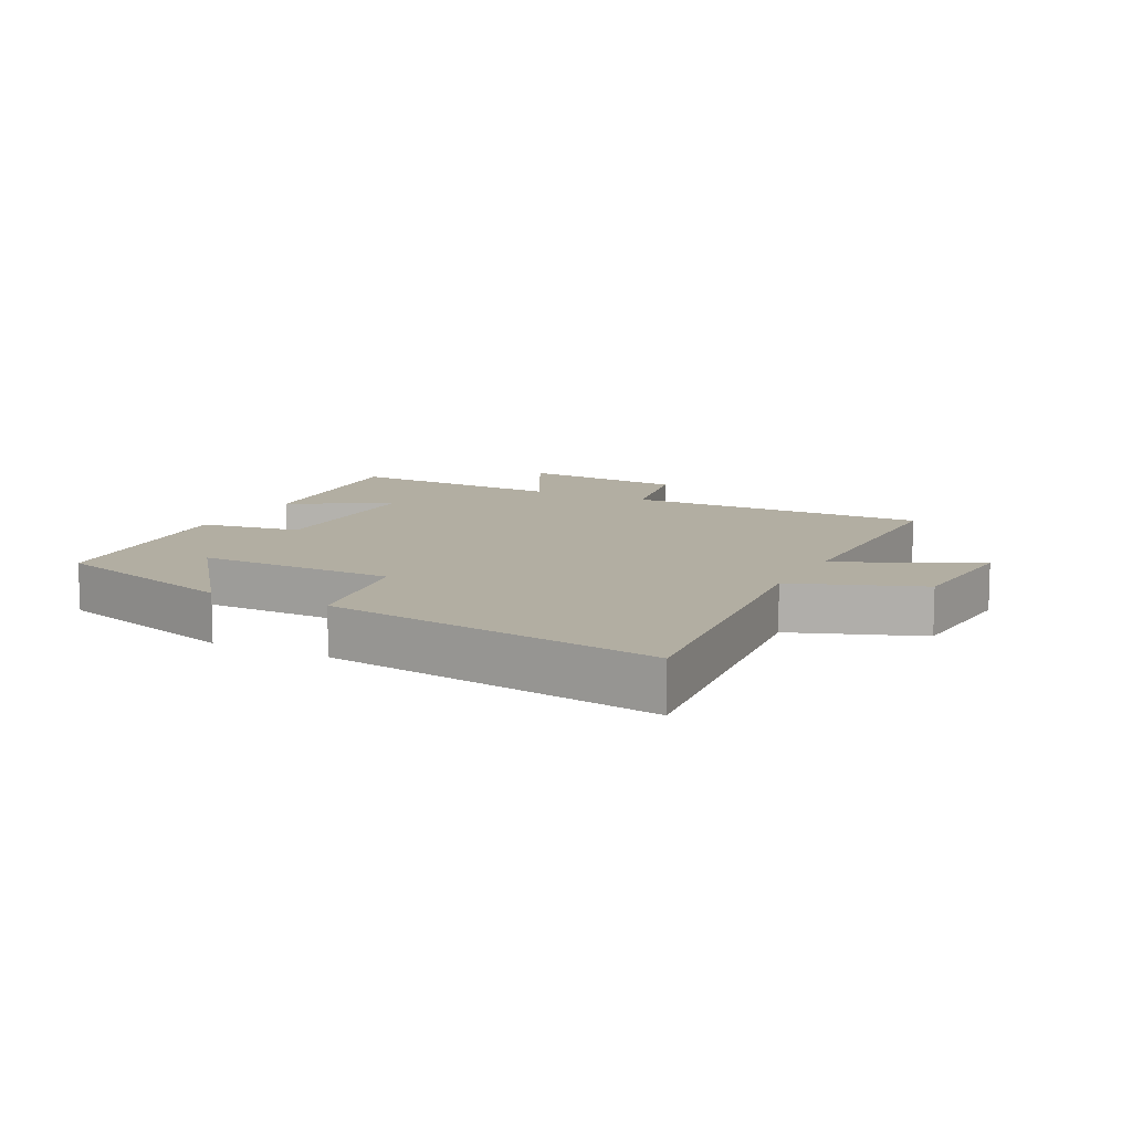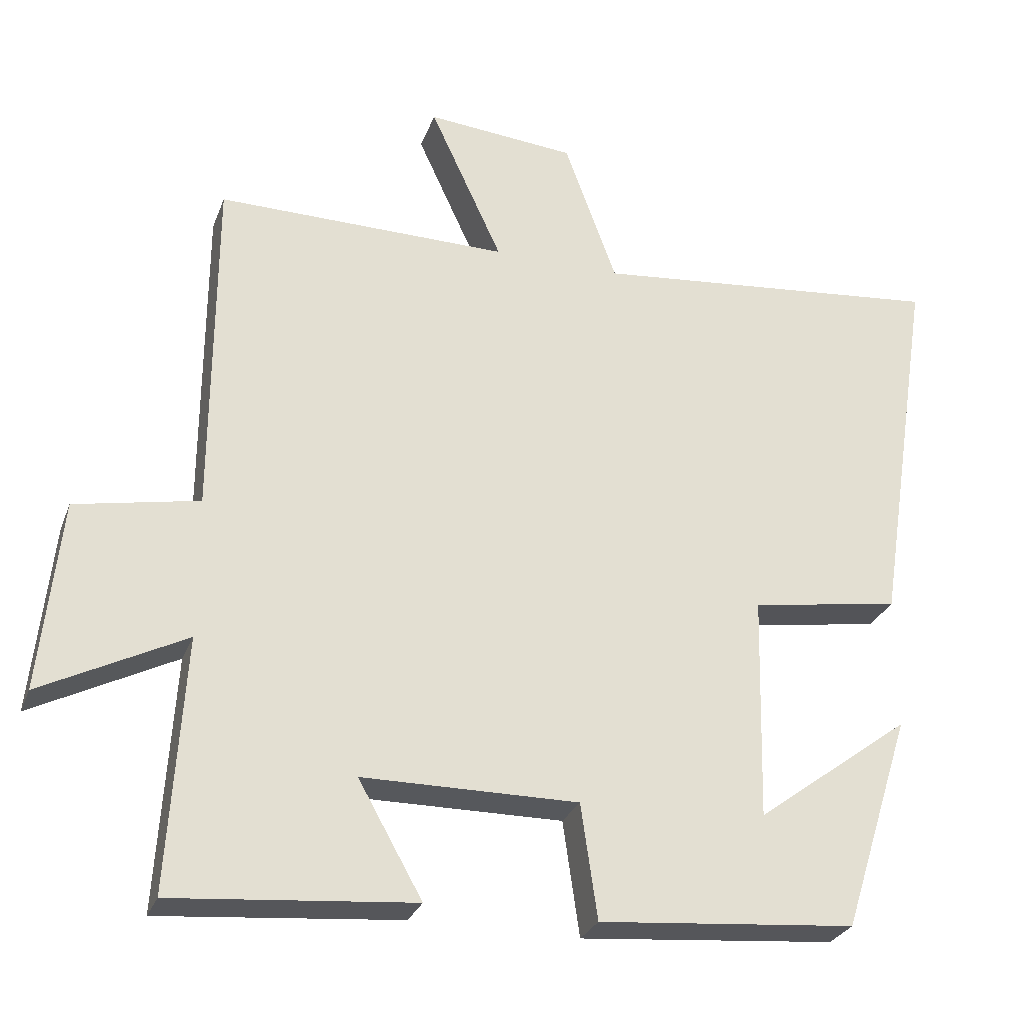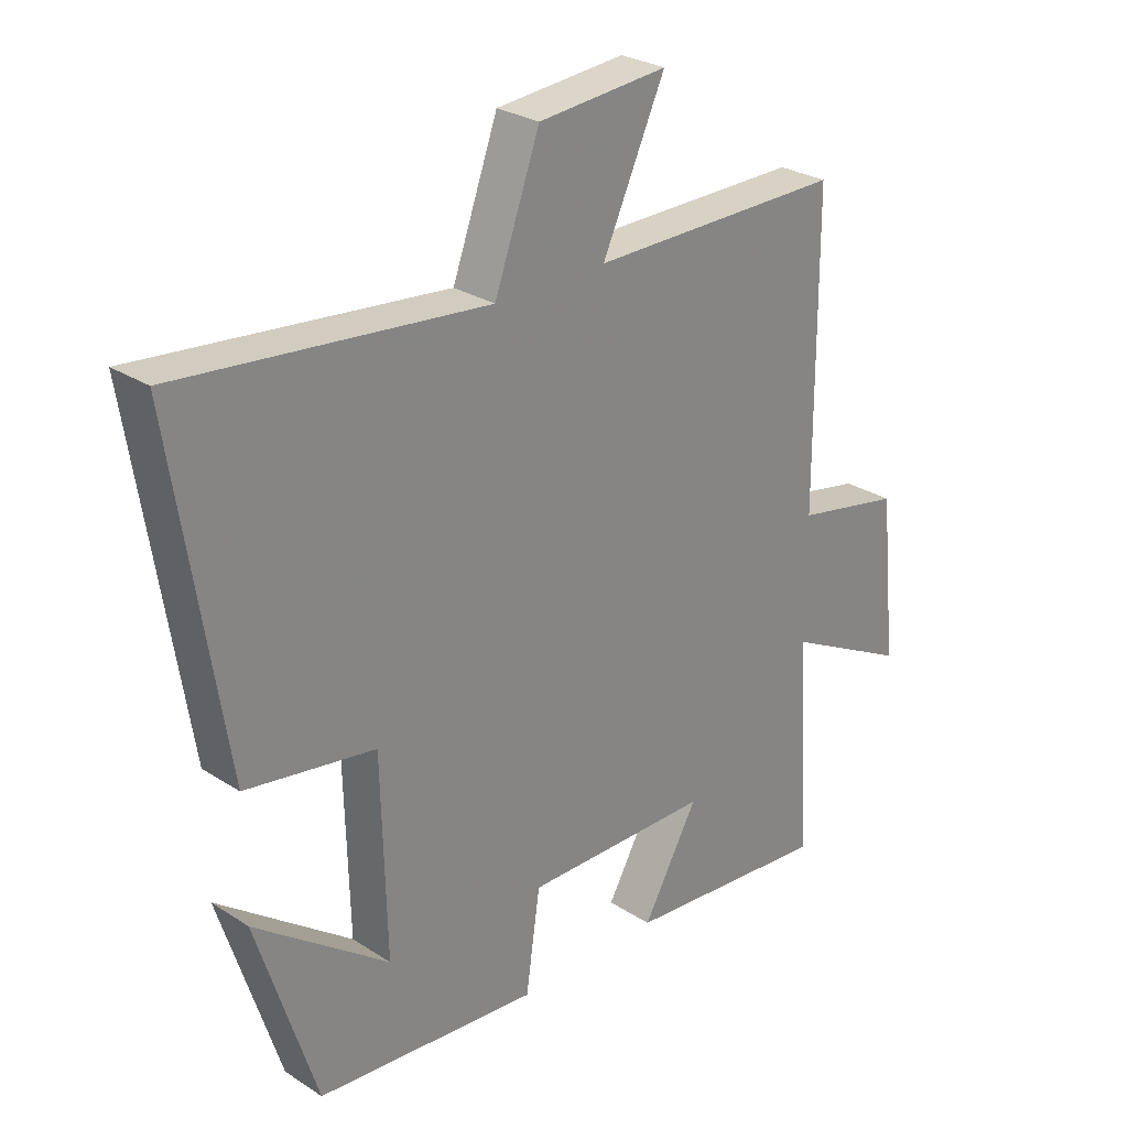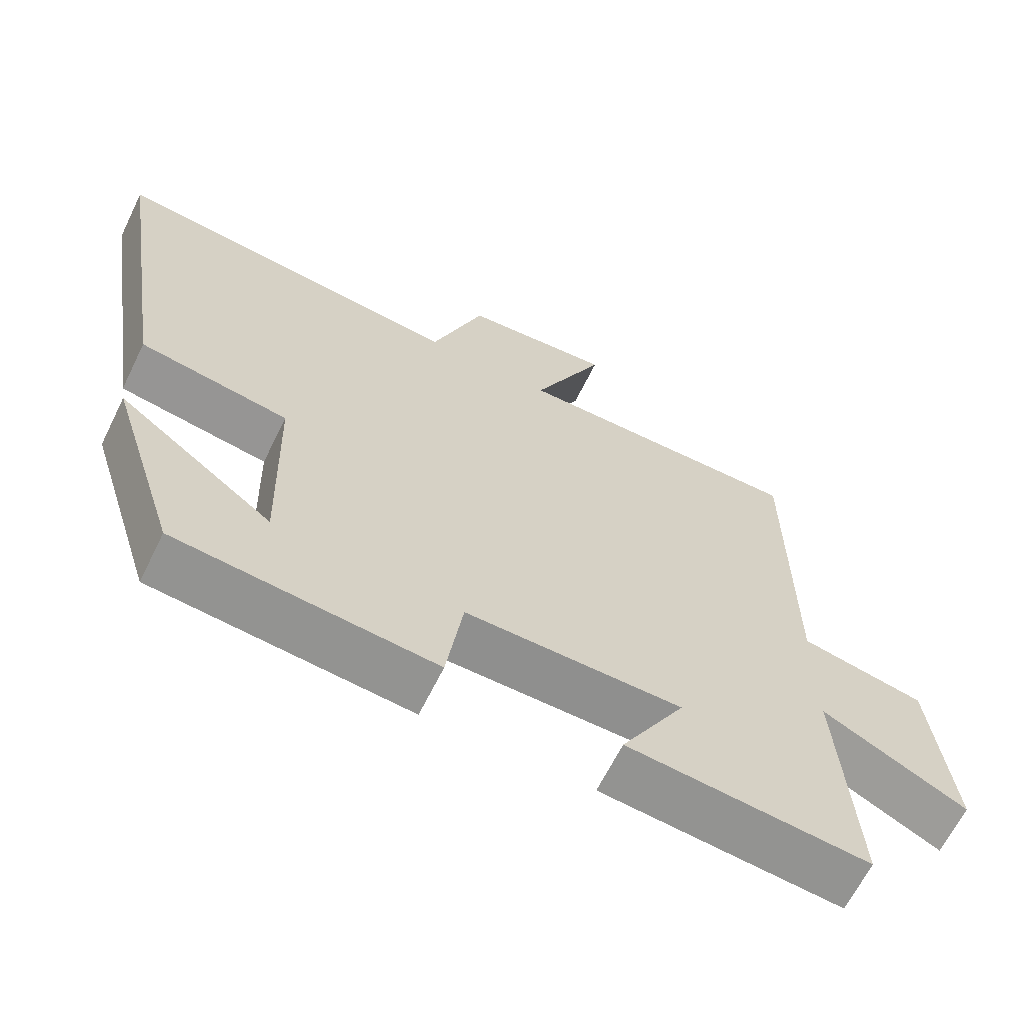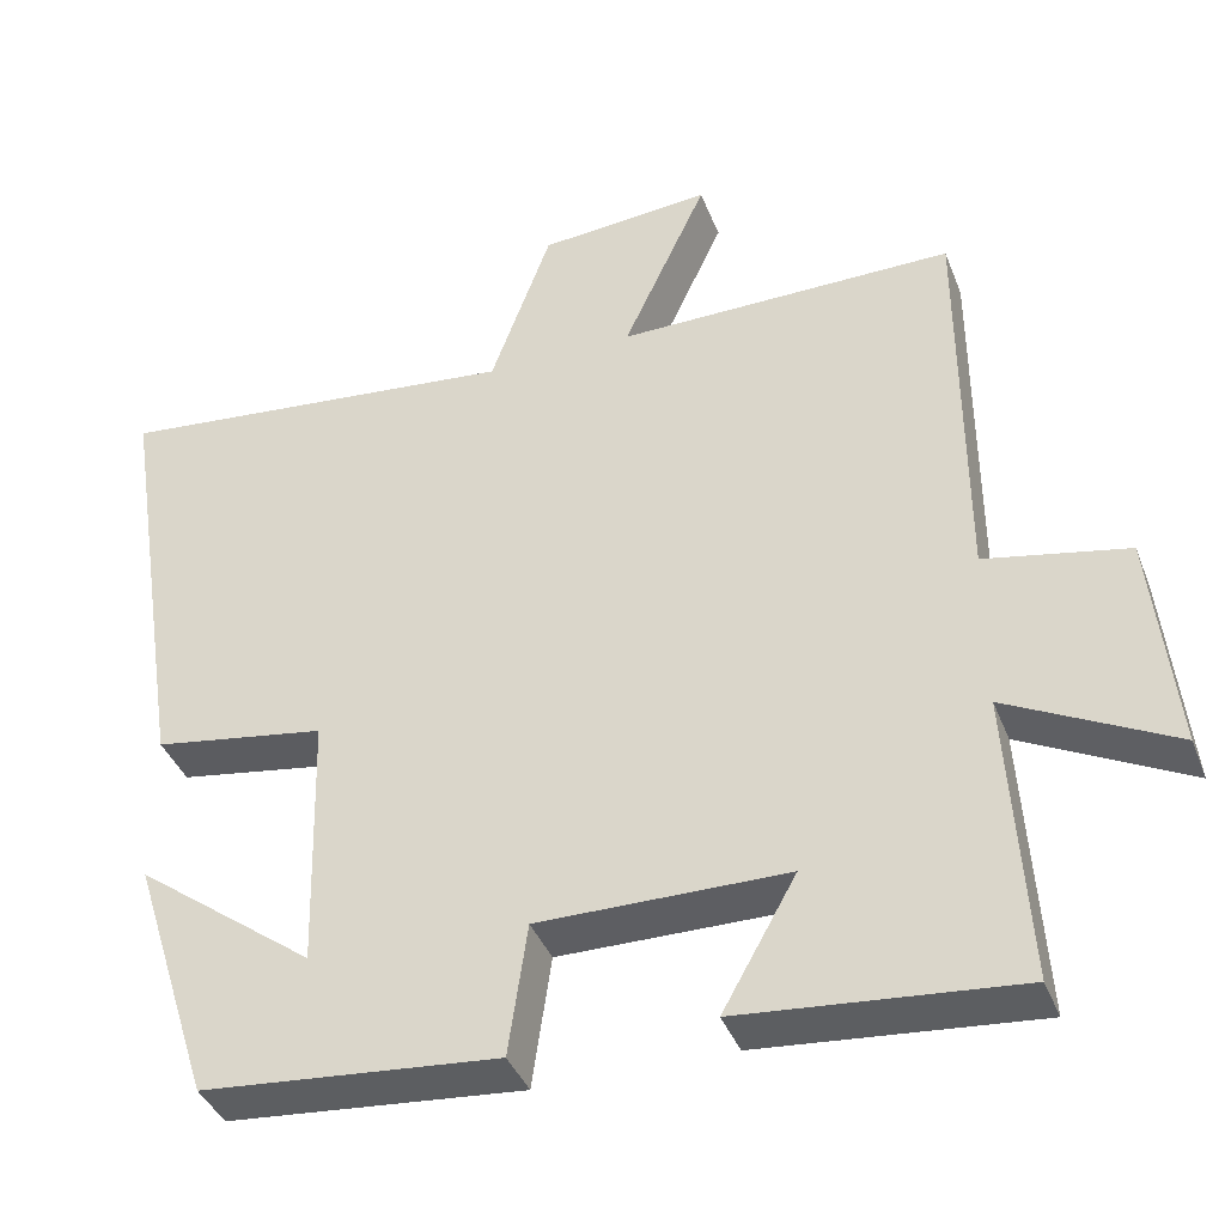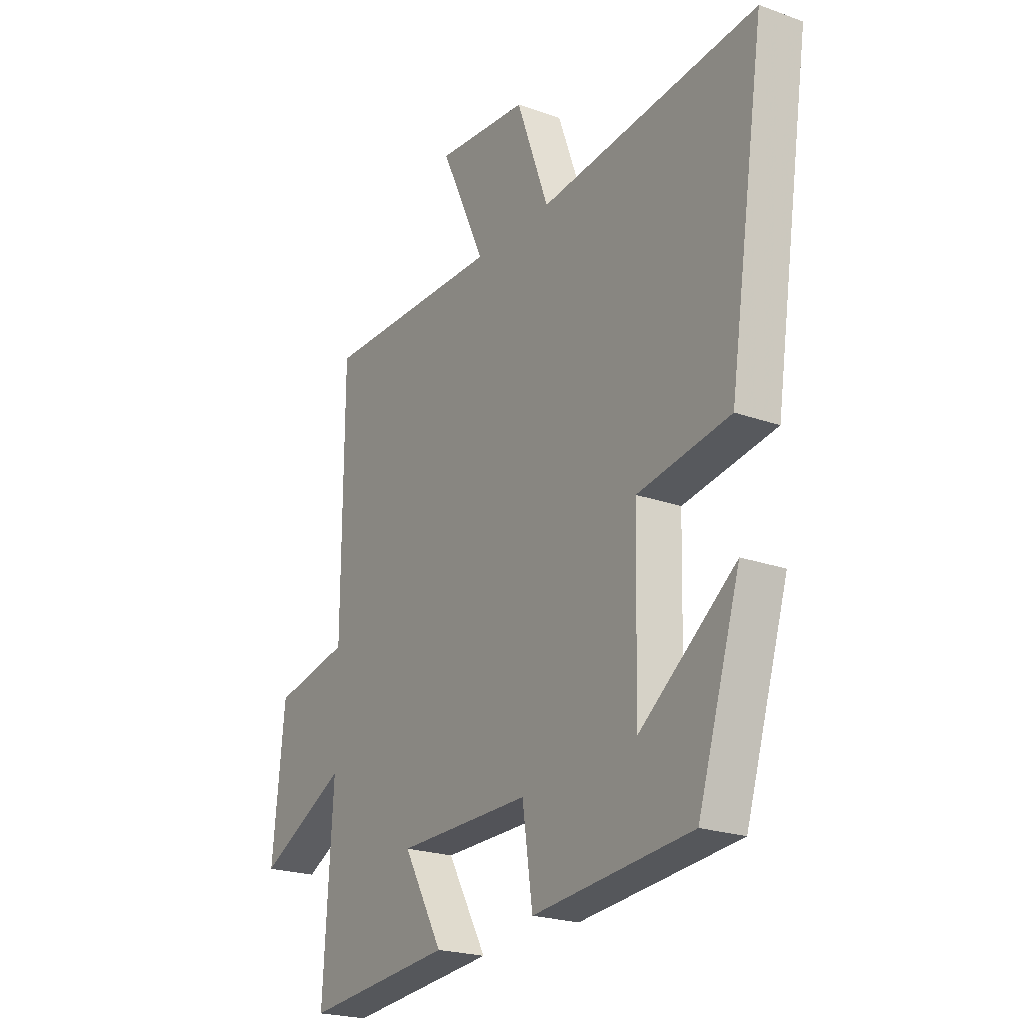
<metadata>
{"format":"obj","ext":"obj","renderer":"f3d","projection":"perspective","resolution":1024,"background":"white","views":[{"elev":10.7,"azim":-63.4,"up":"+Y"},{"elev":-28.1,"azim":161.8,"up":"+Z"},{"elev":27.4,"azim":-45.2,"up":"+Z"},{"elev":-65.0,"azim":-26.2,"up":"+Z"},{"elev":-39.3,"azim":20.0,"up":"+Z"},{"elev":-22.3,"azim":-121.9,"up":"+Z"}]}
</metadata>
<code>
v 0.522 0.07 -0.53
v 0.188 0.07 -0.5
v 0.277 0.07 -0.342
v -0.023 0.07 -0.34
v -0.046 0.07 -0.5
v -0.404 0.07 -0.468
v -0.5 0.07 -0.165
v -0.284 0.07 -0.326
v -0.292 0.07 -0.012
v -0.5 0.07 0.021
v -0.582 0.07 0.55
v -0.089 0.07 0.5
v -0.016 0.07 0.701
v 0.192 0.07 0.719
v 0.091 0.07 0.5
v 0.498 0.07 0.503
v 0.5 0.07 0.02
v 0.672 0.07 -0.014
v 0.7 0.07 -0.28
v 0.5 0.07 -0.178
v 0.522 0 -0.53
v 0.188 0 -0.5
v 0.277 0 -0.342
v -0.023 0 -0.34
v -0.046 0 -0.5
v -0.404 0 -0.468
v -0.5 0 -0.165
v -0.284 0 -0.326
v -0.292 0 -0.012
v -0.5 0 0.021
v -0.582 0 0.55
v -0.089 0 0.5
v -0.016 0 0.701
v 0.192 0 0.719
v 0.091 0 0.5
v 0.498 0 0.503
v 0.5 0 0.02
v 0.672 0 -0.014
v 0.7 0 -0.28
v 0.5 0 -0.178
f 17 18 19 20
f 15 16 17 20
f 15 20 1
f 12 13 14 15
f 12 15 1
f 9 10 11 12
f 8 9 12
f 6 7 8
f 4 5 6 8
f 3 4 8 12
f 1 2 3
f 1 3 12
f 40 39 38 37
f 40 37 36 35
f 21 40 35
f 35 34 33 32
f 21 35 32
f 32 31 30 29
f 32 29 28
f 28 27 26
f 28 26 25 24
f 32 28 24 23
f 23 22 21
f 32 23 21
f 1 21 22 2
f 2 22 23 3
f 3 23 24 4
f 4 24 25 5
f 5 25 26 6
f 6 26 27 7
f 7 27 28 8
f 8 28 29 9
f 9 29 30 10
f 10 30 31 11
f 11 31 32 12
f 12 32 33 13
f 13 33 34 14
f 14 34 35 15
f 15 35 36 16
f 16 36 37 17
f 17 37 38 18
f 18 38 39 19
f 19 39 40 20
f 20 40 21 1

</code>
